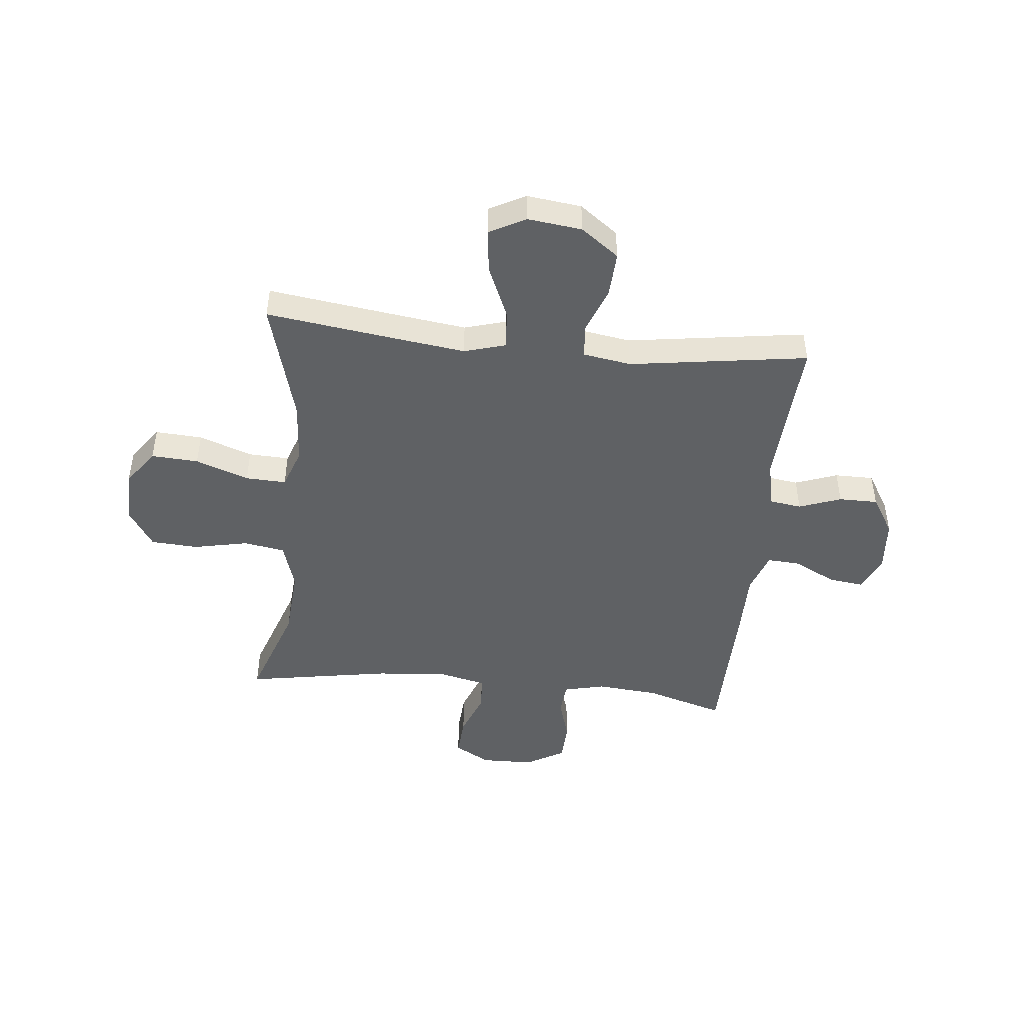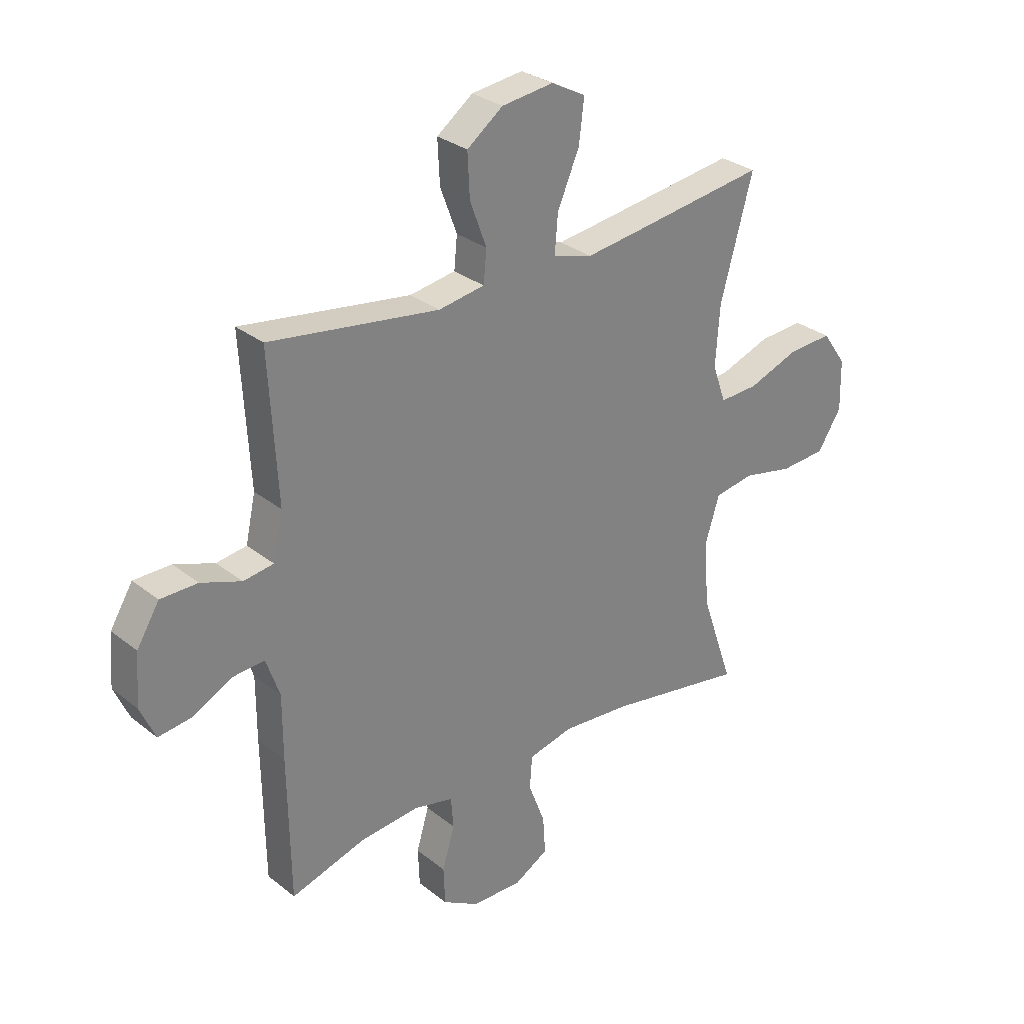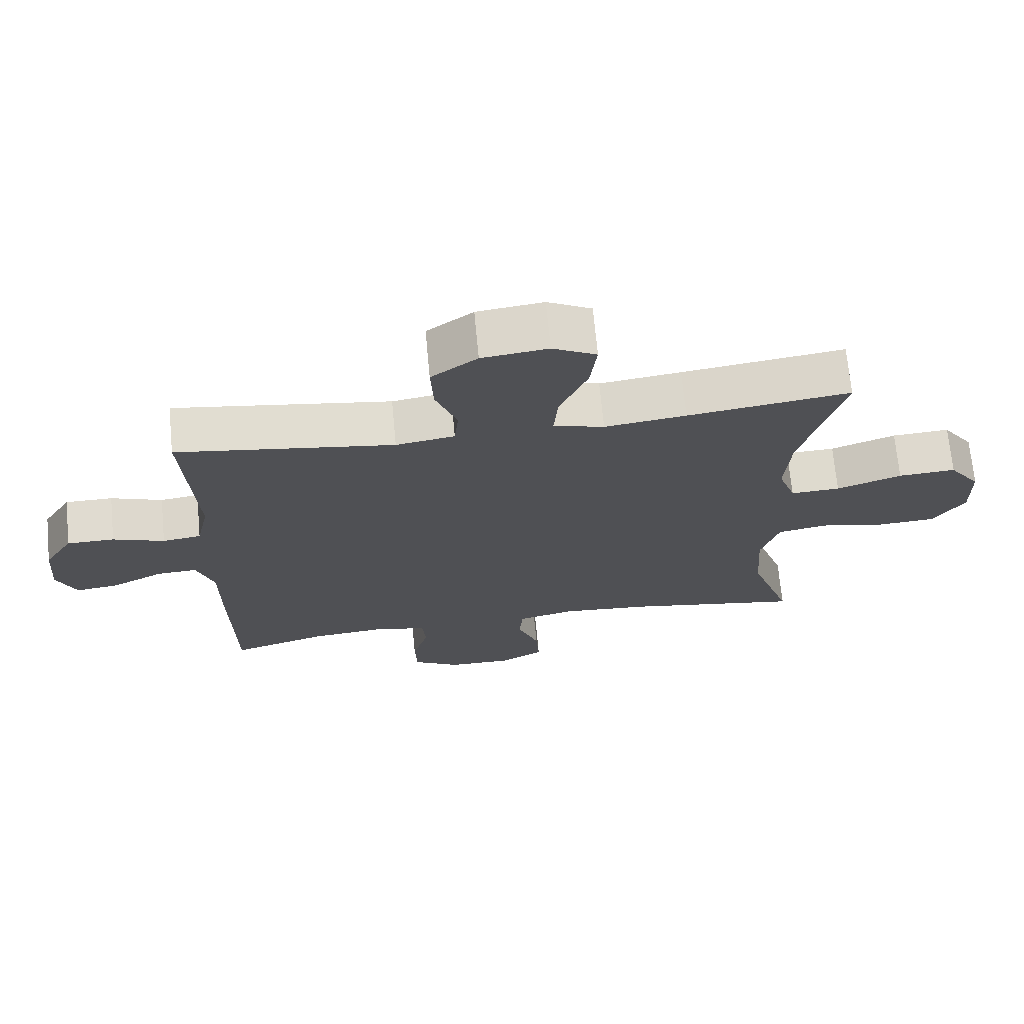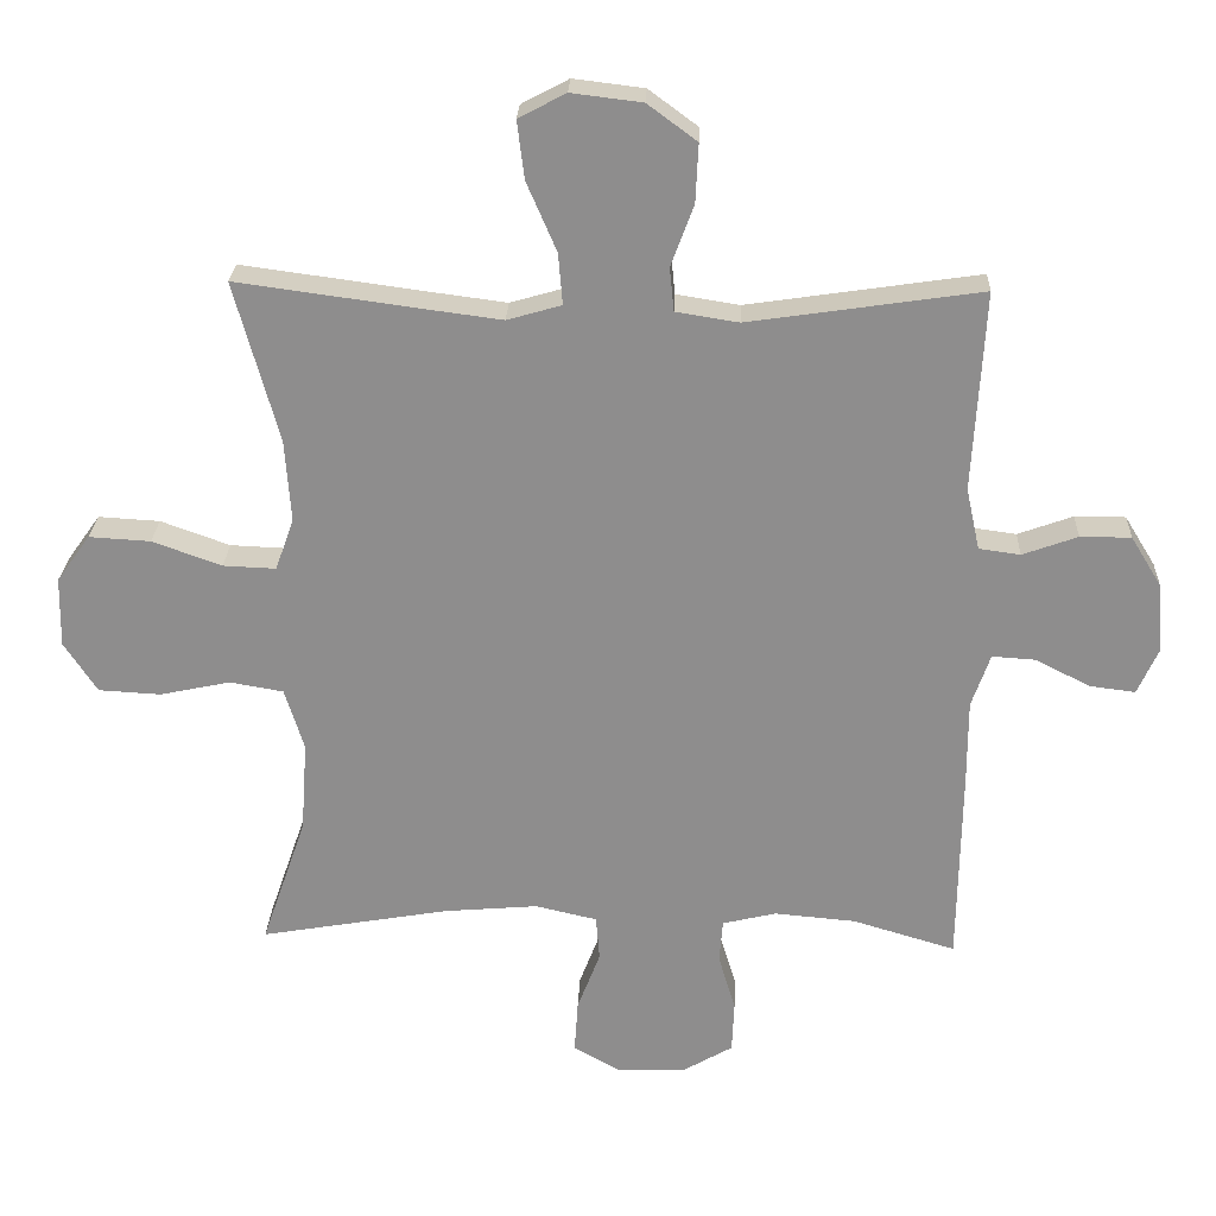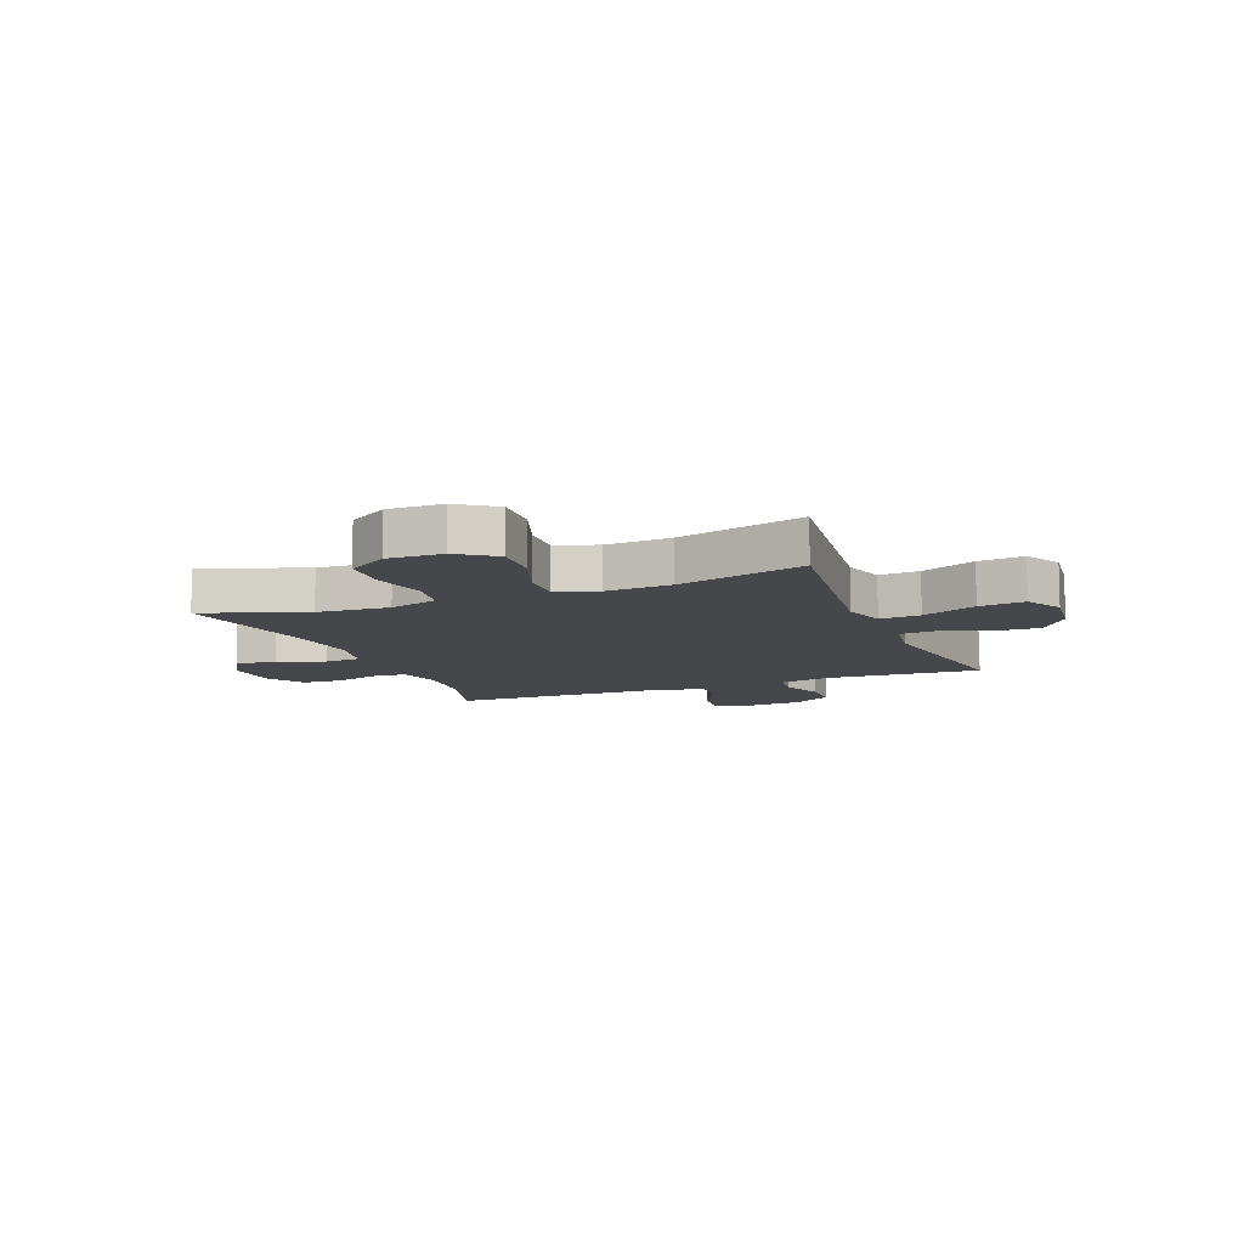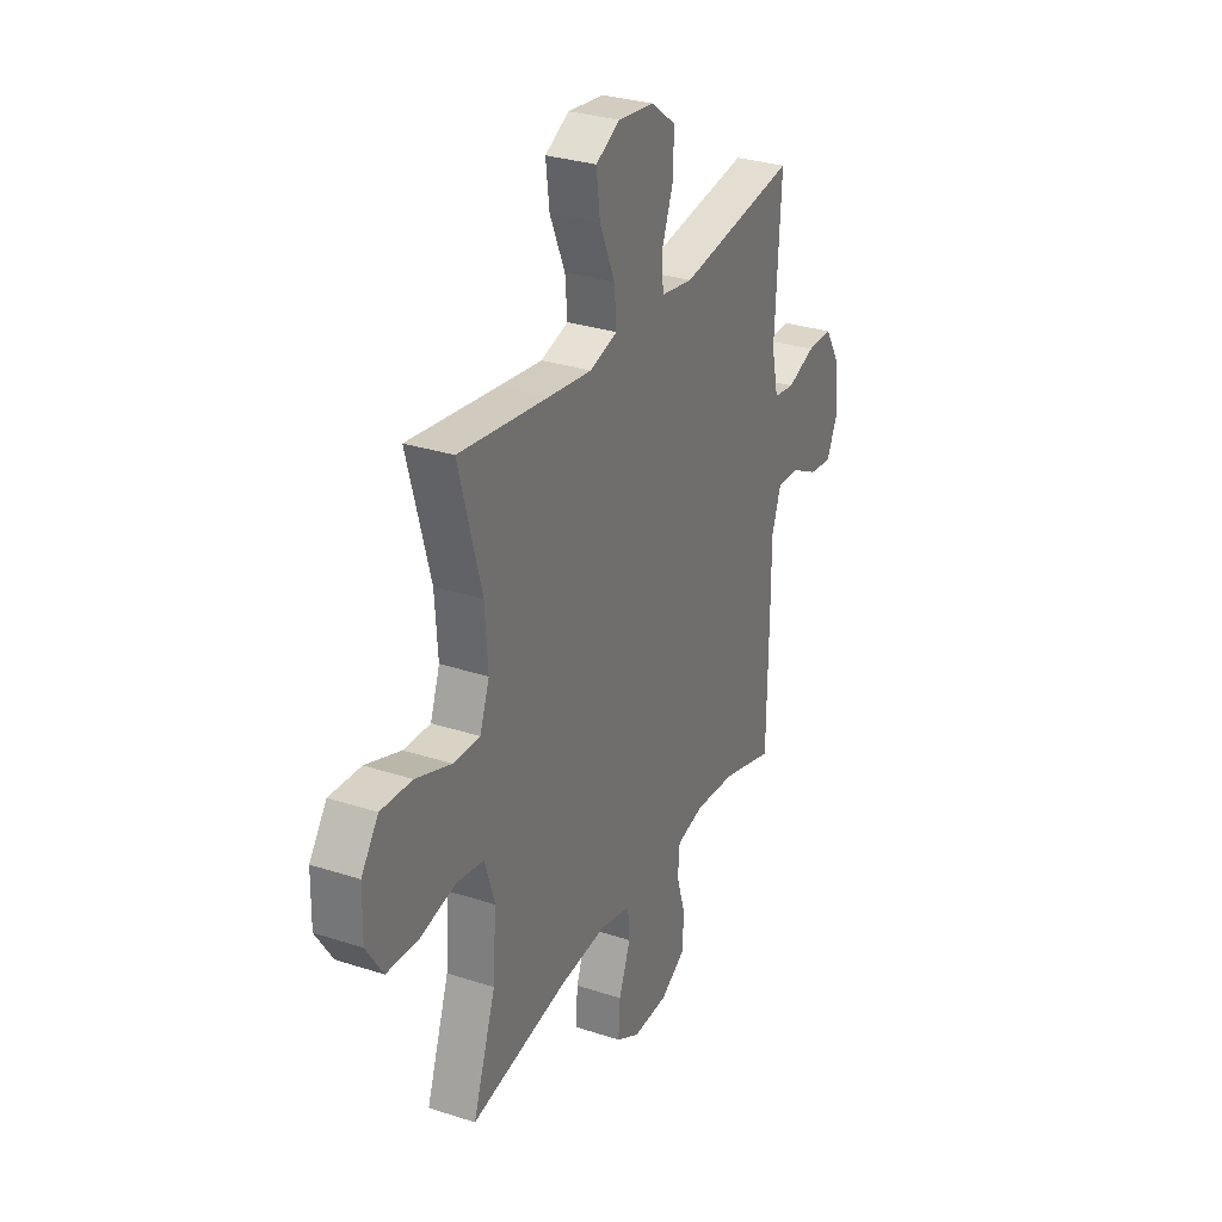
<metadata>
{"format":"obj","ext":"obj","renderer":"f3d","projection":"perspective","resolution":1024,"background":"white","views":[{"elev":-46.4,"azim":-5.9,"up":"+Y"},{"elev":29.7,"azim":139.0,"up":"+Z"},{"elev":70.1,"azim":174.6,"up":"+Z"},{"elev":25.0,"azim":2.3,"up":"+Z"},{"elev":-10.2,"azim":-68.3,"up":"+Y"},{"elev":30.2,"azim":-64.7,"up":"+Z"}]}
</metadata>
<code>
v 0.5 0.07 -0.5
v 0.356 0.07 -0.457
v 0.242 0.07 -0.447
v 0.167 0.07 -0.465
v 0.162 0.07 -0.525
v 0.186 0.07 -0.605
v 0.183 0.07 -0.678
v 0.113 0.07 -0.719
v 0.016 0.07 -0.721
v -0.049 0.07 -0.684
v -0.044 0.07 -0.61
v -0.012 0.07 -0.526
v -0.017 0.07 -0.463
v -0.103 0.07 -0.443
v -0.234 0.07 -0.454
v -0.5 0.07 -0.5
v -0.437 0.07 -0.318
v -0.428 0.07 -0.19
v -0.455 0.07 -0.103
v -0.53 0.07 -0.09
v -0.629 0.07 -0.111
v -0.716 0.07 -0.106
v -0.762 0.07 -0.035
v -0.76 0.07 0.063
v -0.713 0.07 0.129
v -0.627 0.07 0.124
v -0.53 0.07 0.089
v -0.456 0.07 0.086
v -0.43 0.07 0.159
v -0.438 0.07 0.274
v -0.5 0.07 0.5
v -0.257 0.07 0.467
v -0.135 0.07 0.451
v -0.059 0.07 0.473
v -0.065 0.07 0.545
v -0.107 0.07 0.642
v -0.117 0.07 0.723
v -0.051 0.07 0.758
v 0.048 0.07 0.746
v 0.117 0.07 0.695
v 0.113 0.07 0.613
v 0.081 0.07 0.527
v 0.087 0.07 0.466
v 0.175 0.07 0.452
v 0.5 0.07 0.5
v 0.484 0.07 0.22
v 0.503 0.07 0.133
v 0.561 0.07 0.125
v 0.638 0.07 0.153
v 0.709 0.07 0.153
v 0.752 0.07 0.083
v 0.76 0.07 -0.015
v 0.731 0.07 -0.08
v 0.667 0.07 -0.072
v 0.591 0.07 -0.033
v 0.53 0.07 -0.029
v 0.504 0.07 -0.104
v 0.504 0.07 -0.226
v 0.5 0 -0.5
v 0.356 0 -0.457
v 0.242 0 -0.447
v 0.167 0 -0.465
v 0.162 0 -0.525
v 0.186 0 -0.605
v 0.183 0 -0.678
v 0.113 0 -0.719
v 0.016 0 -0.721
v -0.049 0 -0.684
v -0.044 0 -0.61
v -0.012 0 -0.526
v -0.017 0 -0.463
v -0.103 0 -0.443
v -0.234 0 -0.454
v -0.5 0 -0.5
v -0.437 0 -0.318
v -0.428 0 -0.19
v -0.455 0 -0.103
v -0.53 0 -0.09
v -0.629 0 -0.111
v -0.716 0 -0.106
v -0.762 0 -0.035
v -0.76 0 0.063
v -0.713 0 0.129
v -0.627 0 0.124
v -0.53 0 0.089
v -0.456 0 0.086
v -0.43 0 0.159
v -0.438 0 0.274
v -0.5 0 0.5
v -0.257 0 0.467
v -0.135 0 0.451
v -0.059 0 0.473
v -0.065 0 0.545
v -0.107 0 0.642
v -0.117 0 0.723
v -0.051 0 0.758
v 0.048 0 0.746
v 0.117 0 0.695
v 0.113 0 0.613
v 0.081 0 0.527
v 0.087 0 0.466
v 0.175 0 0.452
v 0.5 0 0.5
v 0.484 0 0.22
v 0.503 0 0.133
v 0.561 0 0.125
v 0.638 0 0.153
v 0.709 0 0.153
v 0.752 0 0.083
v 0.76 0 -0.015
v 0.731 0 -0.08
v 0.667 0 -0.072
v 0.591 0 -0.033
v 0.53 0 -0.029
v 0.504 0 -0.104
v 0.504 0 -0.226
f 57 58 1 2
f 56 57 2 3
f 52 53 54 55
f 52 55 56
f 51 52 56
f 48 49 50 51
f 47 48 51 56
f 46 47 56 3
f 44 45 46 3
f 39 40 41 42
f 39 42 43
f 38 39 43
f 35 36 37 38
f 34 35 38 43
f 33 34 43 44
f 30 31 32
f 29 30 32 33
f 28 29 33 44
f 24 25 26 27
f 24 27 28
f 23 24 28
f 20 21 22 23
f 19 20 23 28
f 18 19 28 44
f 15 16 17
f 14 15 17 18
f 13 14 18 44
f 9 10 11 12
f 5 6 7 8
f 4 5 8 9
f 13 44 3 4
f 4 9 12 13
f 60 59 116 115
f 61 60 115 114
f 113 112 111 110
f 114 113 110
f 114 110 109
f 109 108 107 106
f 114 109 106 105
f 61 114 105 104
f 61 104 103 102
f 100 99 98 97
f 101 100 97
f 101 97 96
f 96 95 94 93
f 101 96 93 92
f 102 101 92 91
f 90 89 88
f 91 90 88 87
f 102 91 87 86
f 85 84 83 82
f 86 85 82
f 86 82 81
f 81 80 79 78
f 86 81 78 77
f 102 86 77 76
f 75 74 73
f 76 75 73 72
f 102 76 72 71
f 70 69 68 67
f 66 65 64 63
f 67 66 63 62
f 62 61 102 71
f 71 70 67 62
f 1 59 60 2
f 2 60 61 3
f 3 61 62 4
f 4 62 63 5
f 5 63 64 6
f 6 64 65 7
f 7 65 66 8
f 8 66 67 9
f 9 67 68 10
f 10 68 69 11
f 11 69 70 12
f 12 70 71 13
f 13 71 72 14
f 14 72 73 15
f 15 73 74 16
f 16 74 75 17
f 17 75 76 18
f 18 76 77 19
f 19 77 78 20
f 20 78 79 21
f 21 79 80 22
f 22 80 81 23
f 23 81 82 24
f 24 82 83 25
f 25 83 84 26
f 26 84 85 27
f 27 85 86 28
f 28 86 87 29
f 29 87 88 30
f 30 88 89 31
f 31 89 90 32
f 32 90 91 33
f 33 91 92 34
f 34 92 93 35
f 35 93 94 36
f 36 94 95 37
f 37 95 96 38
f 38 96 97 39
f 39 97 98 40
f 40 98 99 41
f 41 99 100 42
f 42 100 101 43
f 43 101 102 44
f 44 102 103 45
f 45 103 104 46
f 46 104 105 47
f 47 105 106 48
f 48 106 107 49
f 49 107 108 50
f 50 108 109 51
f 51 109 110 52
f 52 110 111 53
f 53 111 112 54
f 54 112 113 55
f 55 113 114 56
f 56 114 115 57
f 57 115 116 58
f 58 116 59 1

</code>
